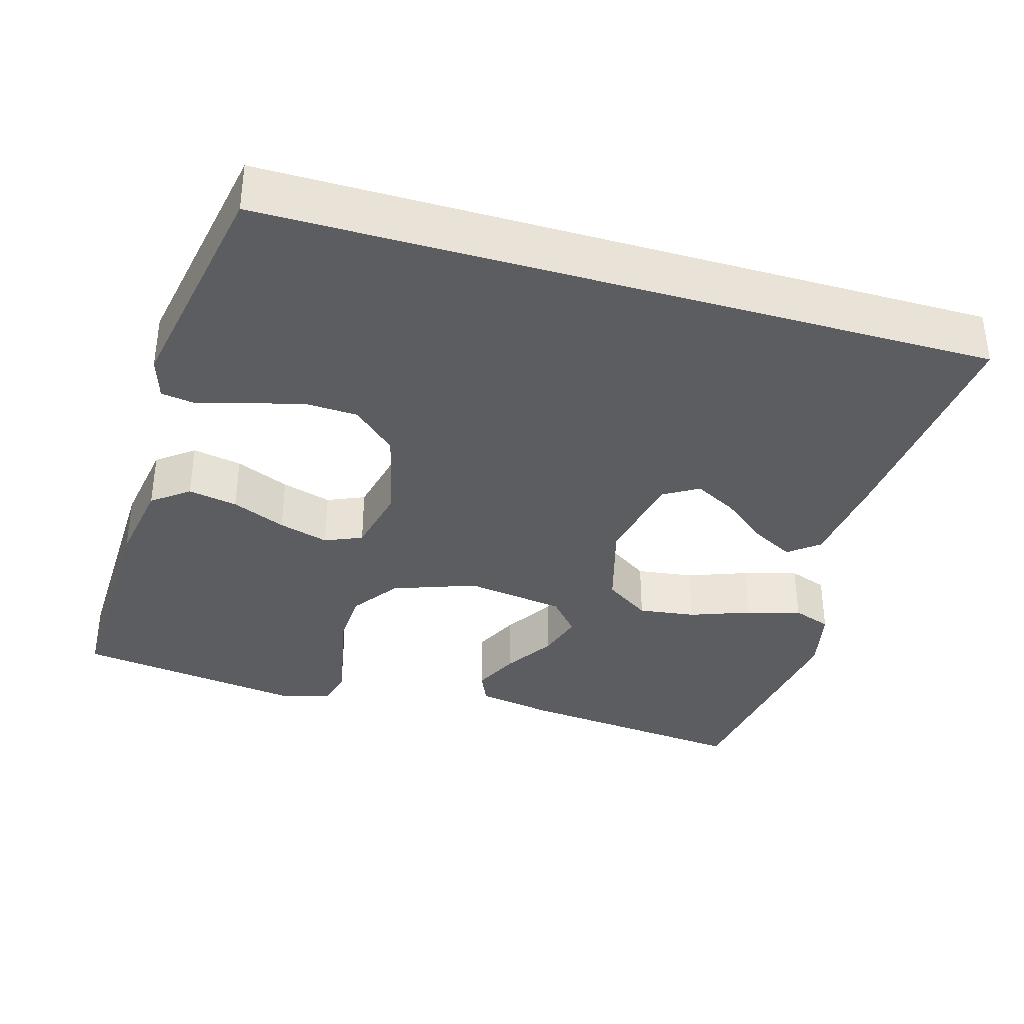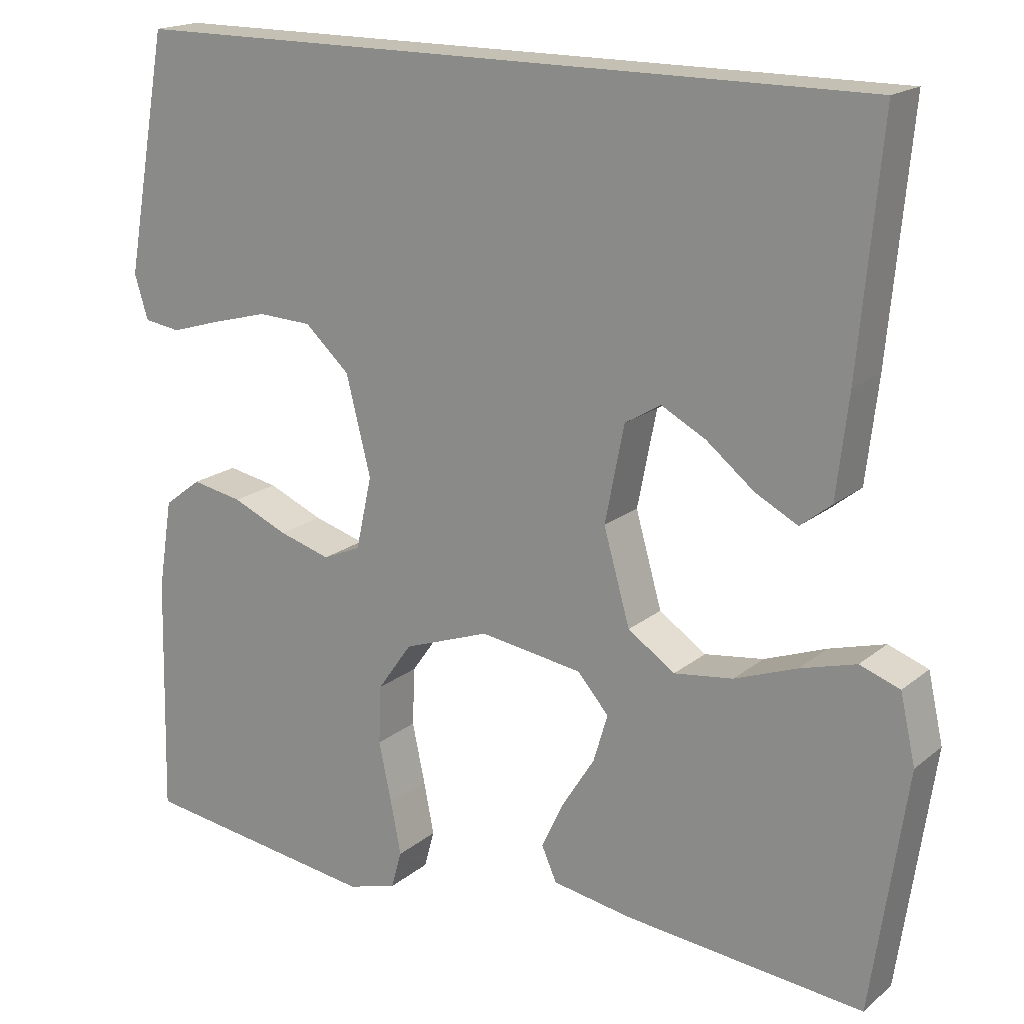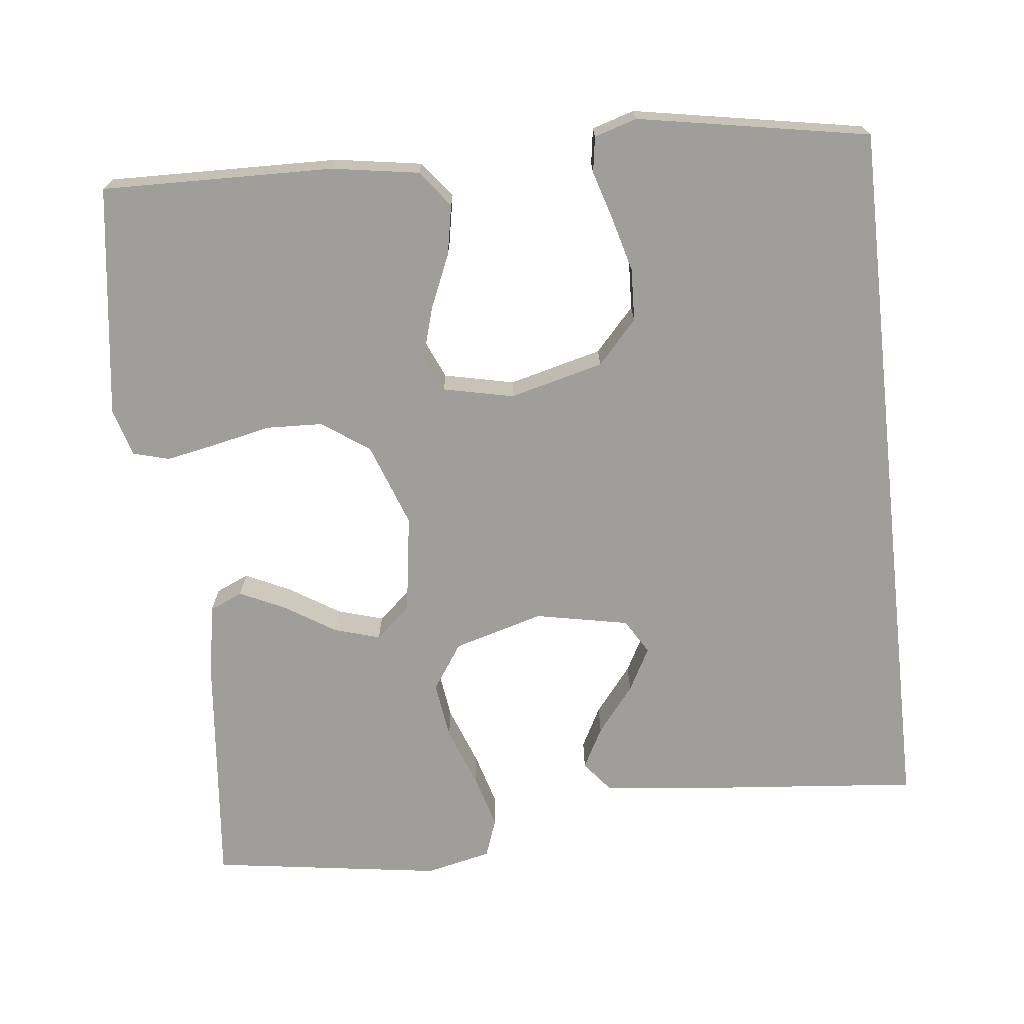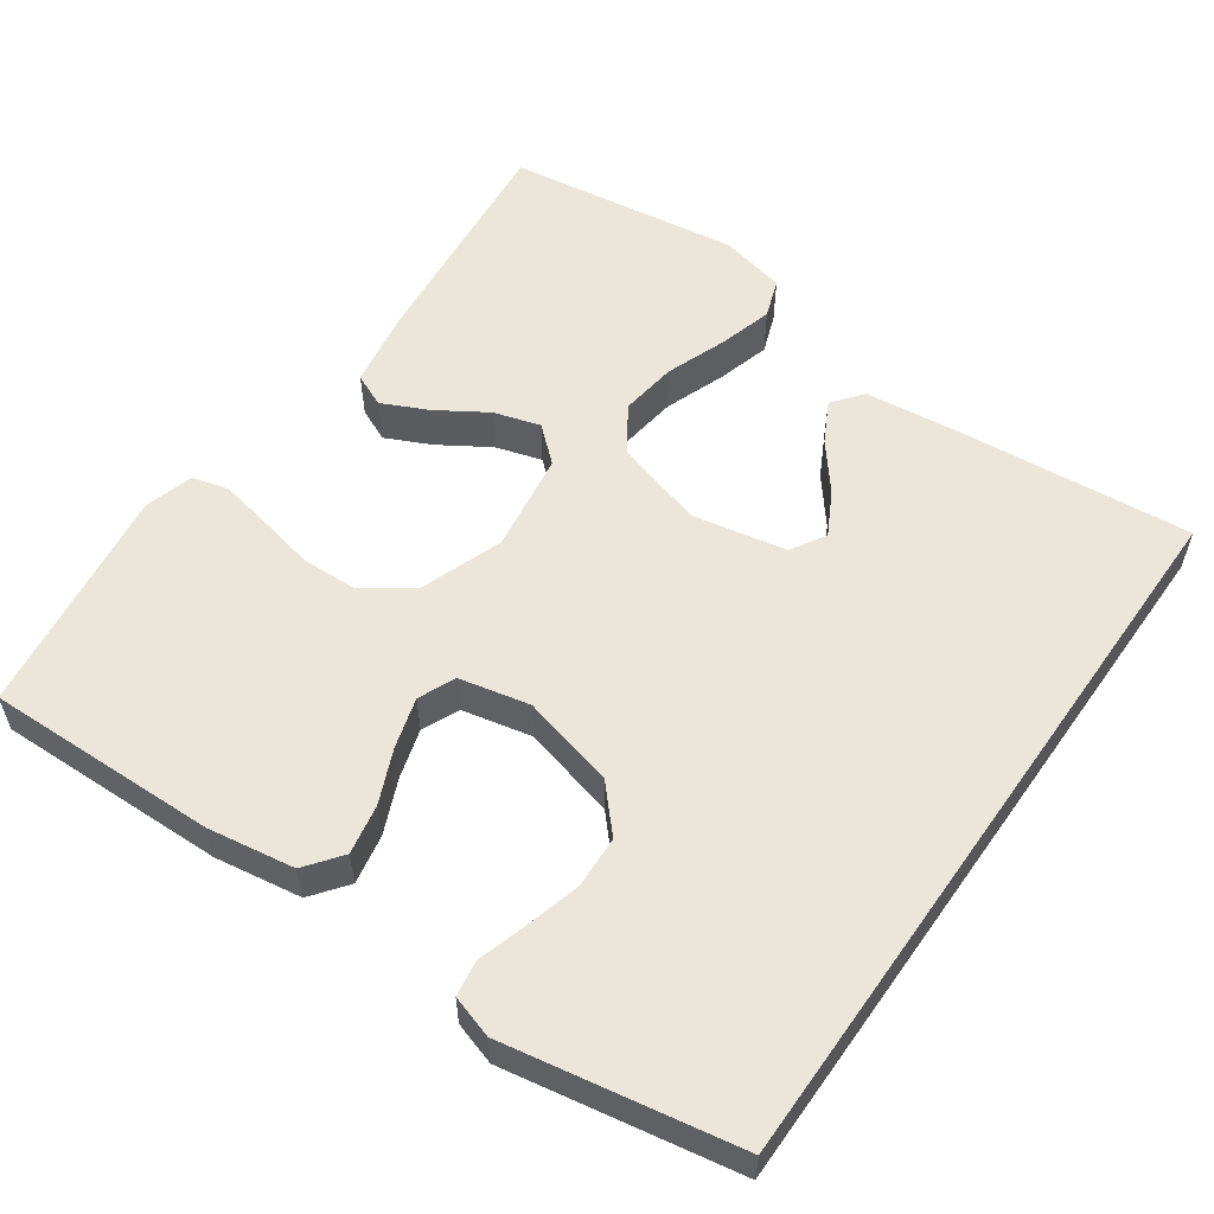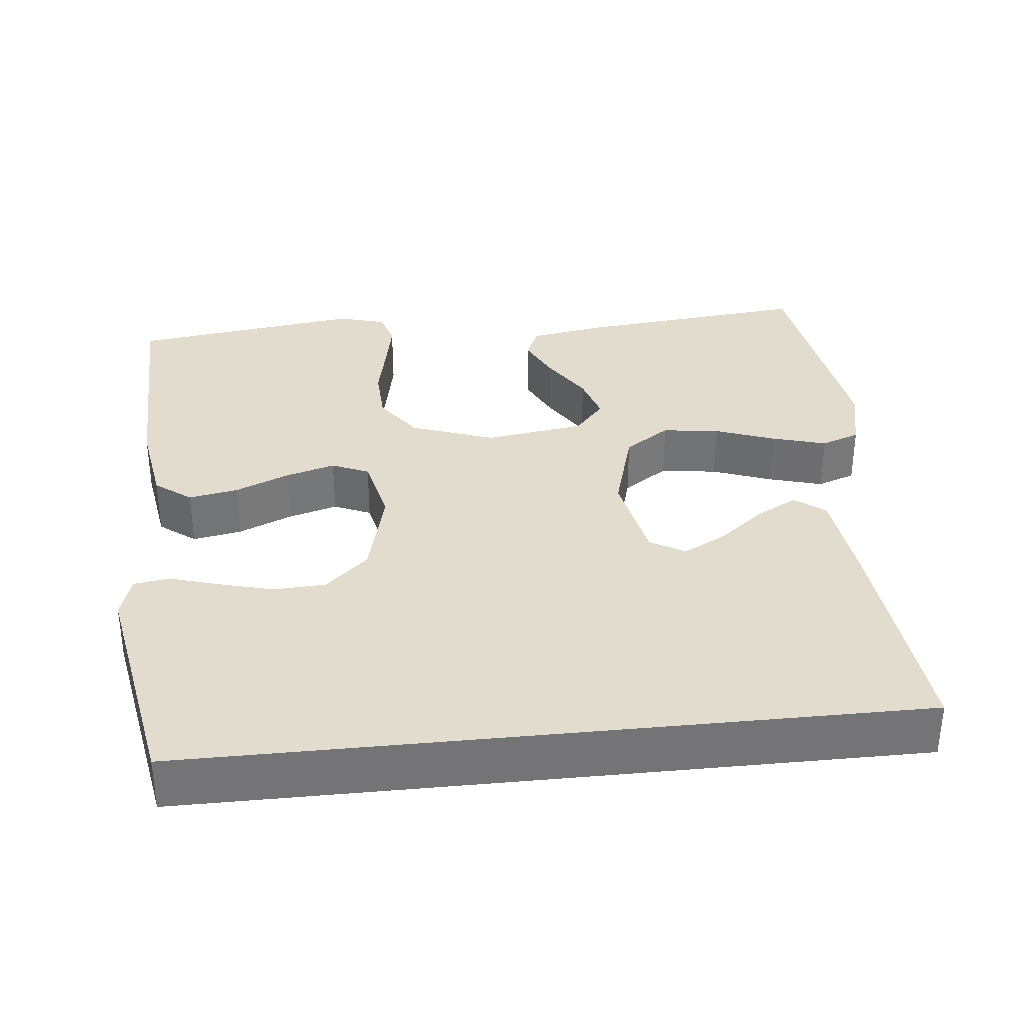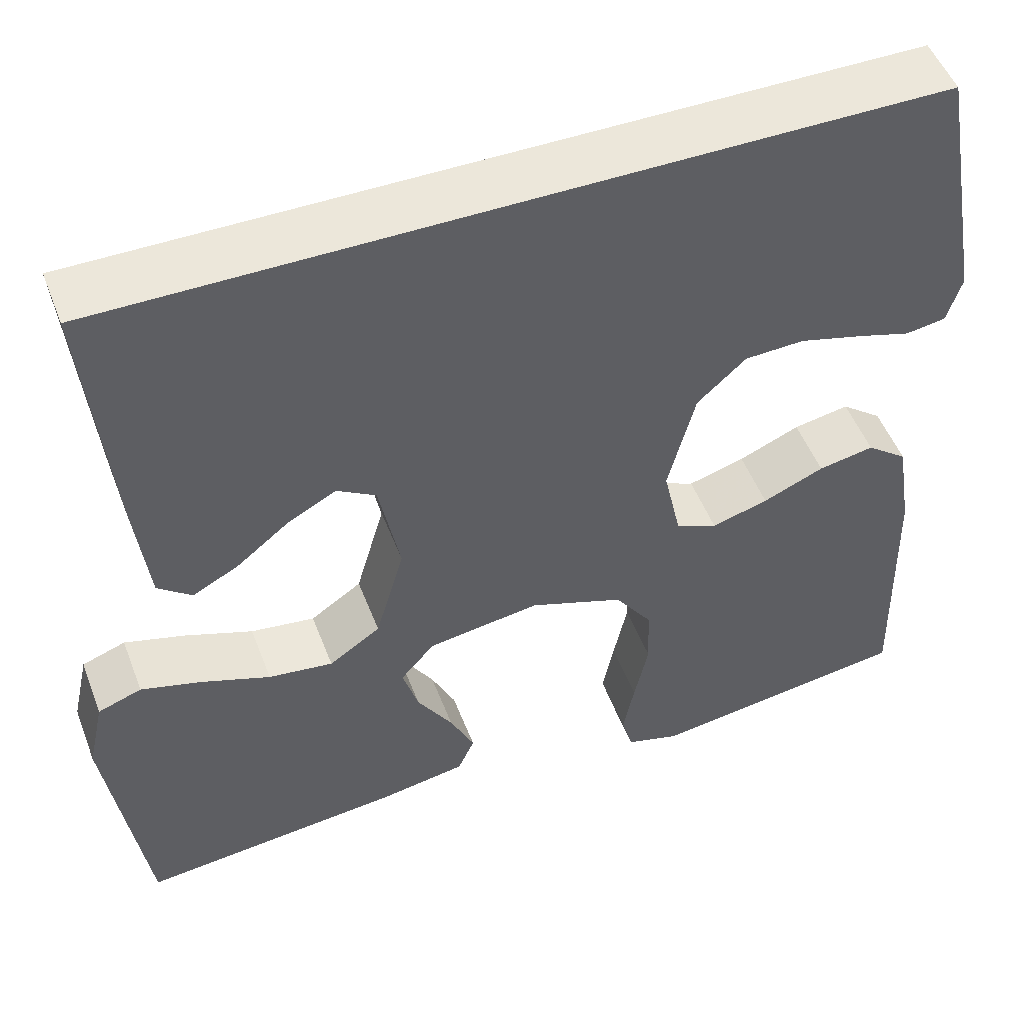
<metadata>
{"format":"obj","ext":"obj","renderer":"f3d","projection":"perspective","resolution":1024,"background":"white","views":[{"elev":-36.1,"azim":-16.3,"up":"+Y"},{"elev":18.0,"azim":33.4,"up":"+Z"},{"elev":-70.8,"azim":-83.6,"up":"+Y"},{"elev":56.4,"azim":-54.9,"up":"+Y"},{"elev":34.1,"azim":-6.0,"up":"+Y"},{"elev":50.7,"azim":159.3,"up":"+Z"}]}
</metadata>
<code>
v 0.5 0.07 -0.5
v 0.2 0.07 -0.47
v 0.1 0.07 -0.453
v 0.081 0.07 -0.41
v 0.109 0.07 -0.351
v 0.15 0.07 -0.286
v 0.168 0.07 -0.226
v 0.129 0.07 -0.181
v 0 0.07 -0.162
v -0.108 0.07 -0.201
v -0.151 0.07 -0.262
v -0.154 0.07 -0.335
v -0.138 0.07 -0.41
v -0.125 0.07 -0.476
v -0.138 0.07 -0.523
v -0.2 0.07 -0.541
v -0.5 0.07 -0.5
v -0.493 0.07 -0.2
v -0.475 0.07 -0.087
v -0.428 0.07 -0.051
v -0.364 0.07 -0.063
v -0.294 0.07 -0.093
v -0.229 0.07 -0.112
v -0.181 0.07 -0.091
v -0.161 0.07 0
v -0.192 0.07 0.122
v -0.248 0.07 0.173
v -0.316 0.07 0.176
v -0.387 0.07 0.157
v -0.45 0.07 0.138
v -0.496 0.07 0.145
v -0.513 0.07 0.2
v -0.459 0.07 0.5
v 0.481 0.07 0.5
v 0.453 0.07 0.2
v 0.438 0.07 0.073
v 0.399 0.07 0.042
v 0.346 0.07 0.07
v 0.286 0.07 0.118
v 0.23 0.07 0.148
v 0.185 0.07 0.121
v 0.161 0.07 0
v 0.194 0.07 -0.116
v 0.253 0.07 -0.156
v 0.327 0.07 -0.146
v 0.405 0.07 -0.117
v 0.475 0.07 -0.097
v 0.525 0.07 -0.115
v 0.544 0.07 -0.2
v 0.5 0 -0.5
v 0.2 0 -0.47
v 0.1 0 -0.453
v 0.081 0 -0.41
v 0.109 0 -0.351
v 0.15 0 -0.286
v 0.168 0 -0.226
v 0.129 0 -0.181
v 0 0 -0.162
v -0.108 0 -0.201
v -0.151 0 -0.262
v -0.154 0 -0.335
v -0.138 0 -0.41
v -0.125 0 -0.476
v -0.138 0 -0.523
v -0.2 0 -0.541
v -0.5 0 -0.5
v -0.493 0 -0.2
v -0.475 0 -0.087
v -0.428 0 -0.051
v -0.364 0 -0.063
v -0.294 0 -0.093
v -0.229 0 -0.112
v -0.181 0 -0.091
v -0.161 0 0
v -0.192 0 0.122
v -0.248 0 0.173
v -0.316 0 0.176
v -0.387 0 0.157
v -0.45 0 0.138
v -0.496 0 0.145
v -0.513 0 0.2
v -0.459 0 0.5
v 0.481 0 0.5
v 0.453 0 0.2
v 0.438 0 0.073
v 0.399 0 0.042
v 0.346 0 0.07
v 0.286 0 0.118
v 0.23 0 0.148
v 0.185 0 0.121
v 0.161 0 0
v 0.194 0 -0.116
v 0.253 0 -0.156
v 0.327 0 -0.146
v 0.405 0 -0.117
v 0.475 0 -0.097
v 0.525 0 -0.115
v 0.544 0 -0.2
f 4 5 6
f 3 4 6
f 2 3 6
f 1 2 6
f 49 1 6
f 48 49 6
f 47 48 6
f 46 47 6
f 45 46 6
f 44 45 6 7
f 43 44 7 8
f 42 43 8 9
f 41 42 9 10
f 37 38 39
f 36 37 39
f 35 36 39
f 34 35 39
f 34 39 40
f 32 33 34
f 31 32 34
f 30 31 34
f 29 30 34
f 28 29 34
f 27 28 34
f 34 40 41
f 27 34 41
f 26 27 41
f 20 21 22
f 19 20 22
f 18 19 22
f 17 18 22
f 16 17 22
f 15 16 22
f 14 15 22
f 13 14 22
f 12 13 22
f 11 12 22 23
f 10 11 23 24
f 25 26 41 10
f 10 24 25
f 55 54 53
f 55 53 52
f 55 52 51
f 55 51 50
f 55 50 98
f 55 98 97
f 55 97 96
f 55 96 95
f 55 95 94
f 56 55 94 93
f 57 56 93 92
f 58 57 92 91
f 59 58 91 90
f 88 87 86
f 88 86 85
f 88 85 84
f 88 84 83
f 89 88 83
f 83 82 81
f 83 81 80
f 83 80 79
f 83 79 78
f 83 78 77
f 83 77 76
f 90 89 83
f 90 83 76
f 90 76 75
f 71 70 69
f 71 69 68
f 71 68 67
f 71 67 66
f 71 66 65
f 71 65 64
f 71 64 63
f 71 63 62
f 71 62 61
f 72 71 61 60
f 73 72 60 59
f 59 90 75 74
f 74 73 59
f 1 50 51 2
f 2 51 52 3
f 3 52 53 4
f 4 53 54 5
f 5 54 55 6
f 6 55 56 7
f 7 56 57 8
f 8 57 58 9
f 9 58 59 10
f 10 59 60 11
f 11 60 61 12
f 12 61 62 13
f 13 62 63 14
f 14 63 64 15
f 15 64 65 16
f 16 65 66 17
f 17 66 67 18
f 18 67 68 19
f 19 68 69 20
f 20 69 70 21
f 21 70 71 22
f 22 71 72 23
f 23 72 73 24
f 24 73 74 25
f 25 74 75 26
f 26 75 76 27
f 27 76 77 28
f 28 77 78 29
f 29 78 79 30
f 30 79 80 31
f 31 80 81 32
f 32 81 82 33
f 33 82 83 34
f 34 83 84 35
f 35 84 85 36
f 36 85 86 37
f 37 86 87 38
f 38 87 88 39
f 39 88 89 40
f 40 89 90 41
f 41 90 91 42
f 42 91 92 43
f 43 92 93 44
f 44 93 94 45
f 45 94 95 46
f 46 95 96 47
f 47 96 97 48
f 48 97 98 49
f 49 98 50 1

</code>
